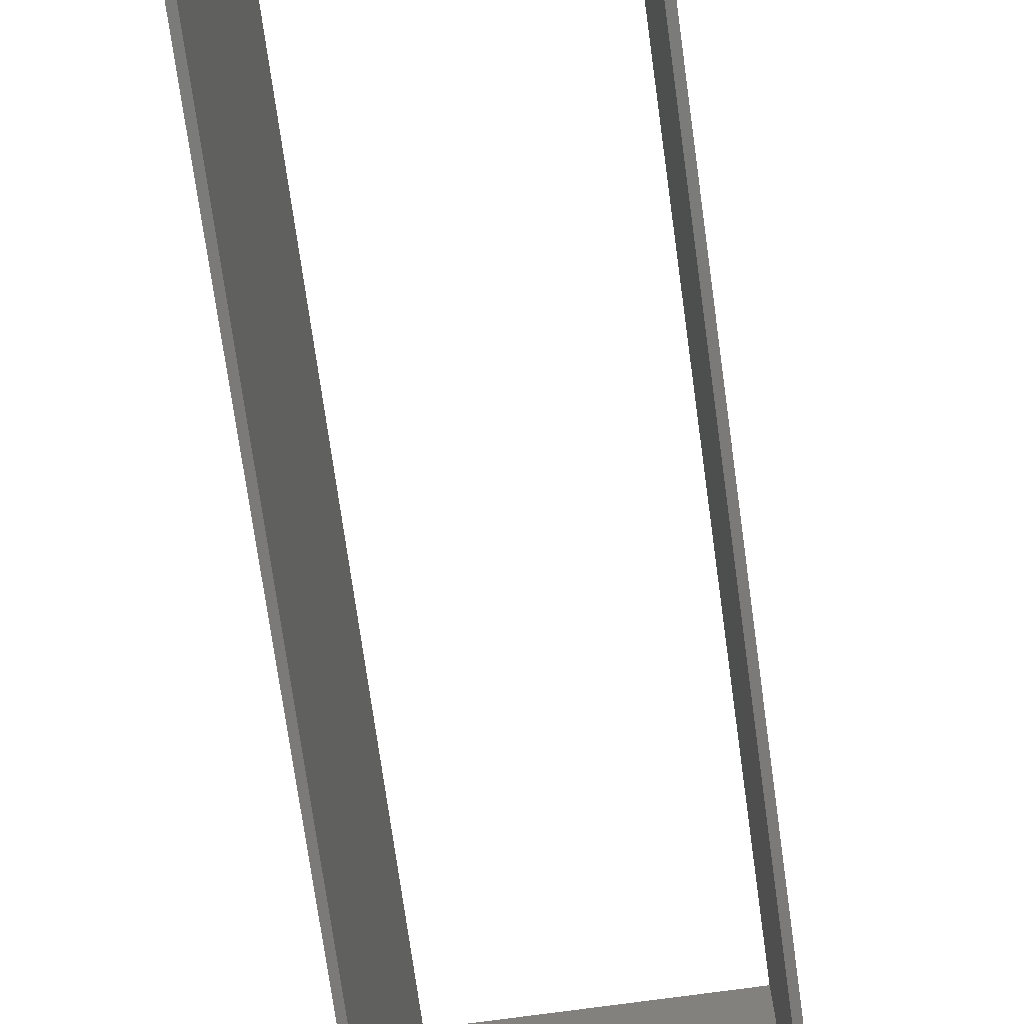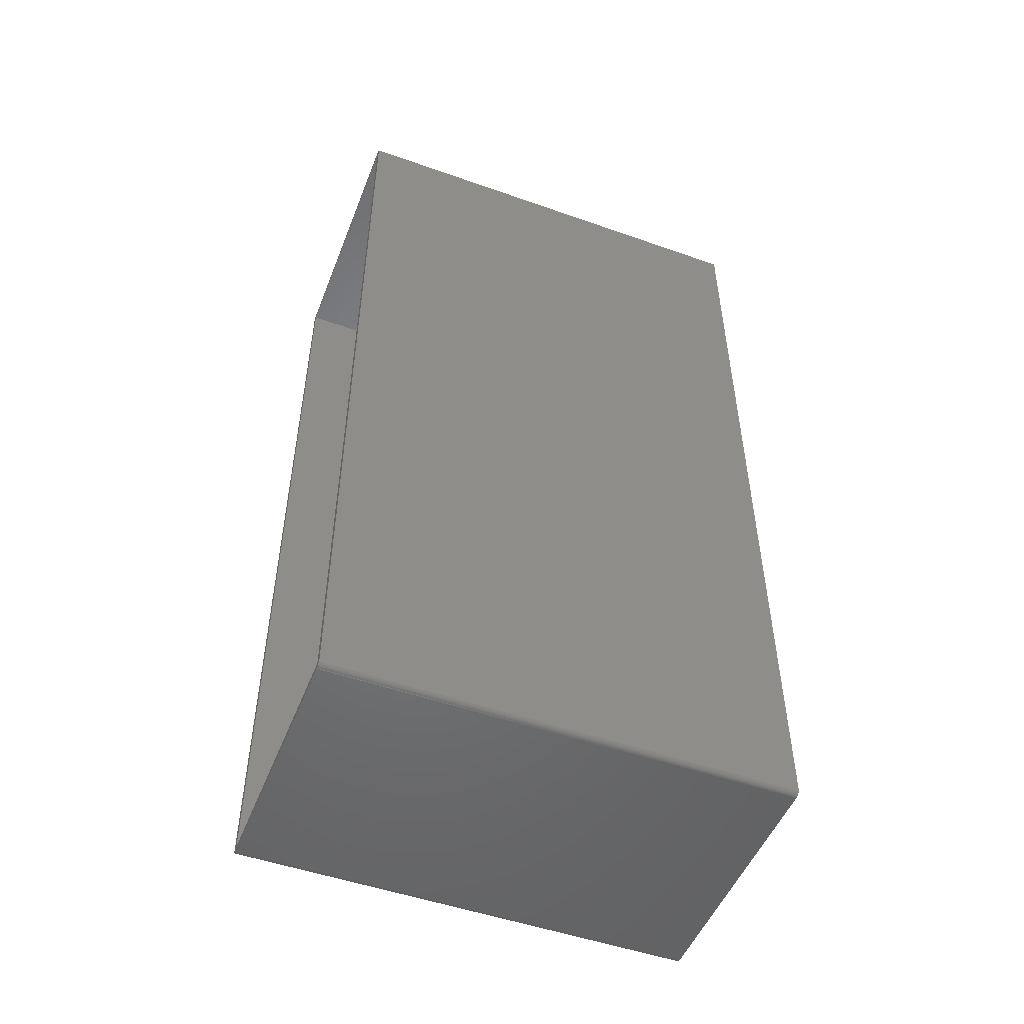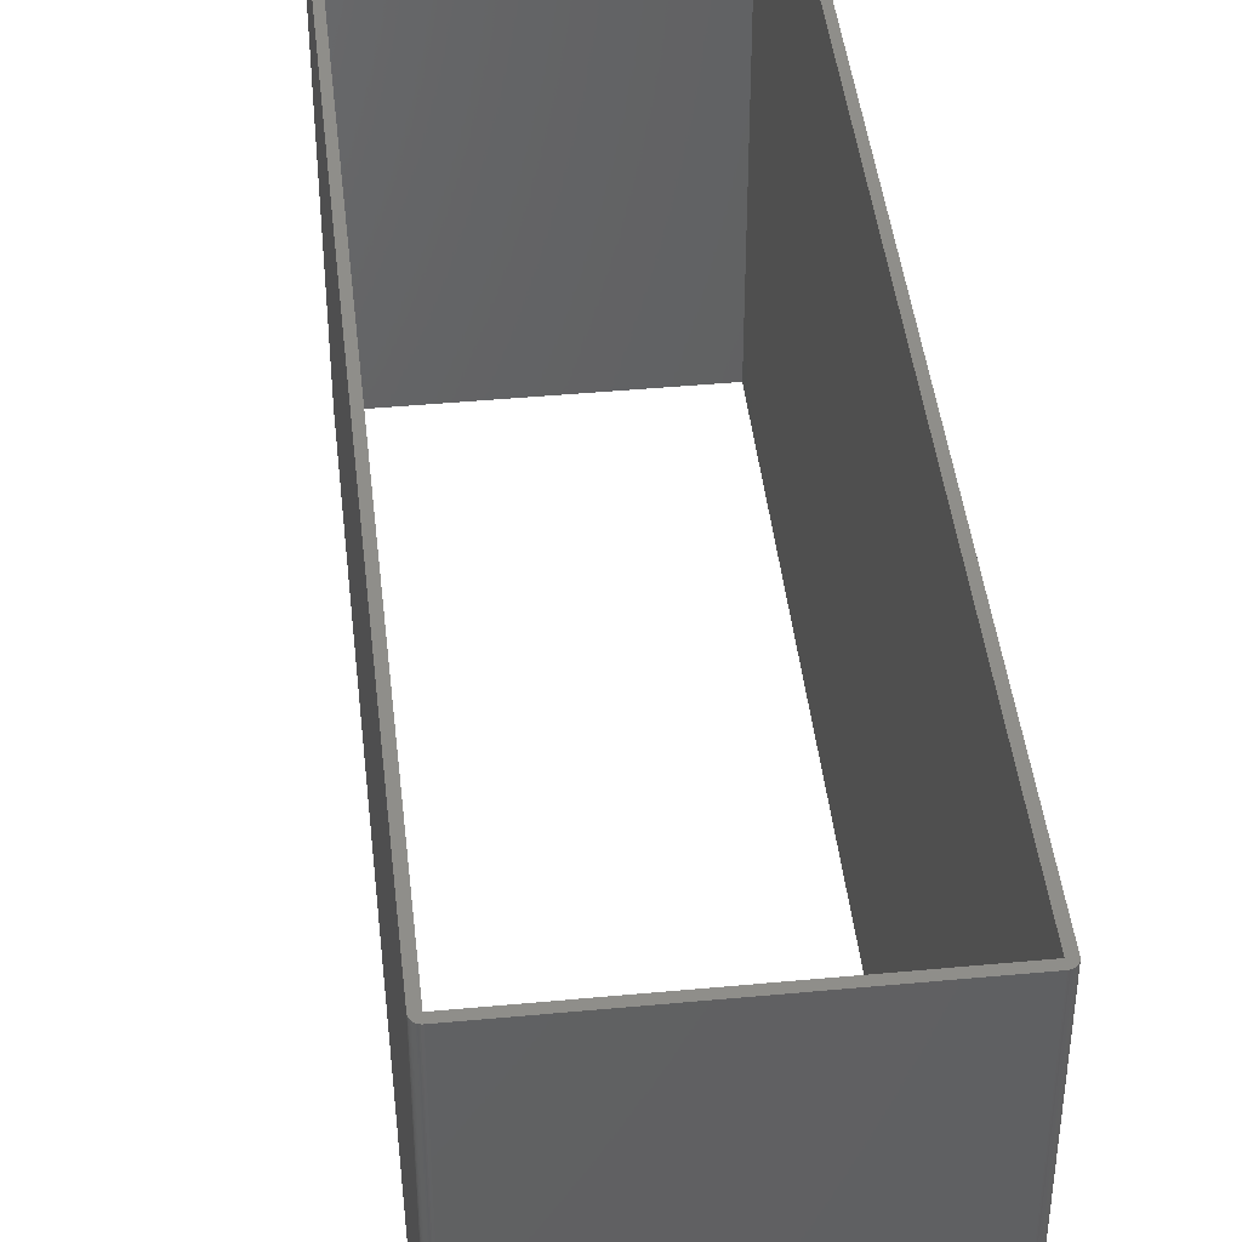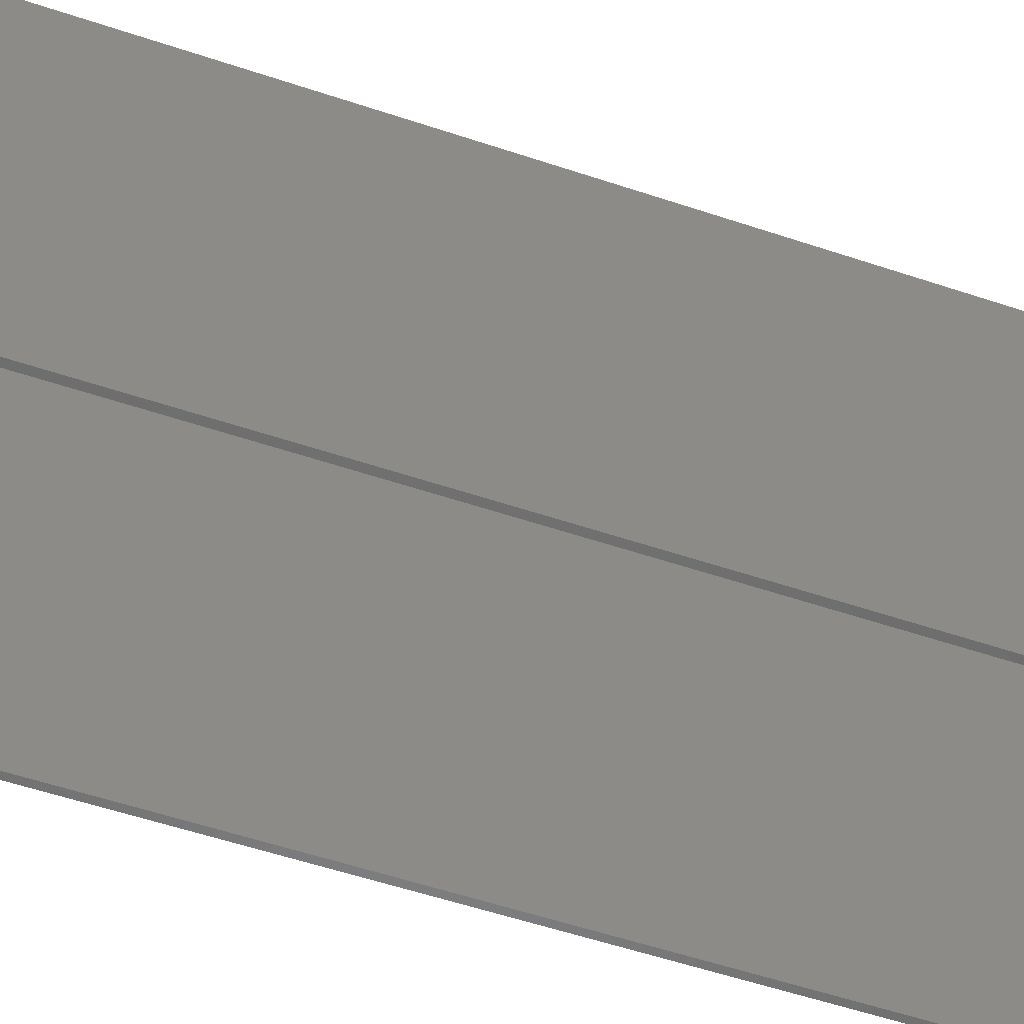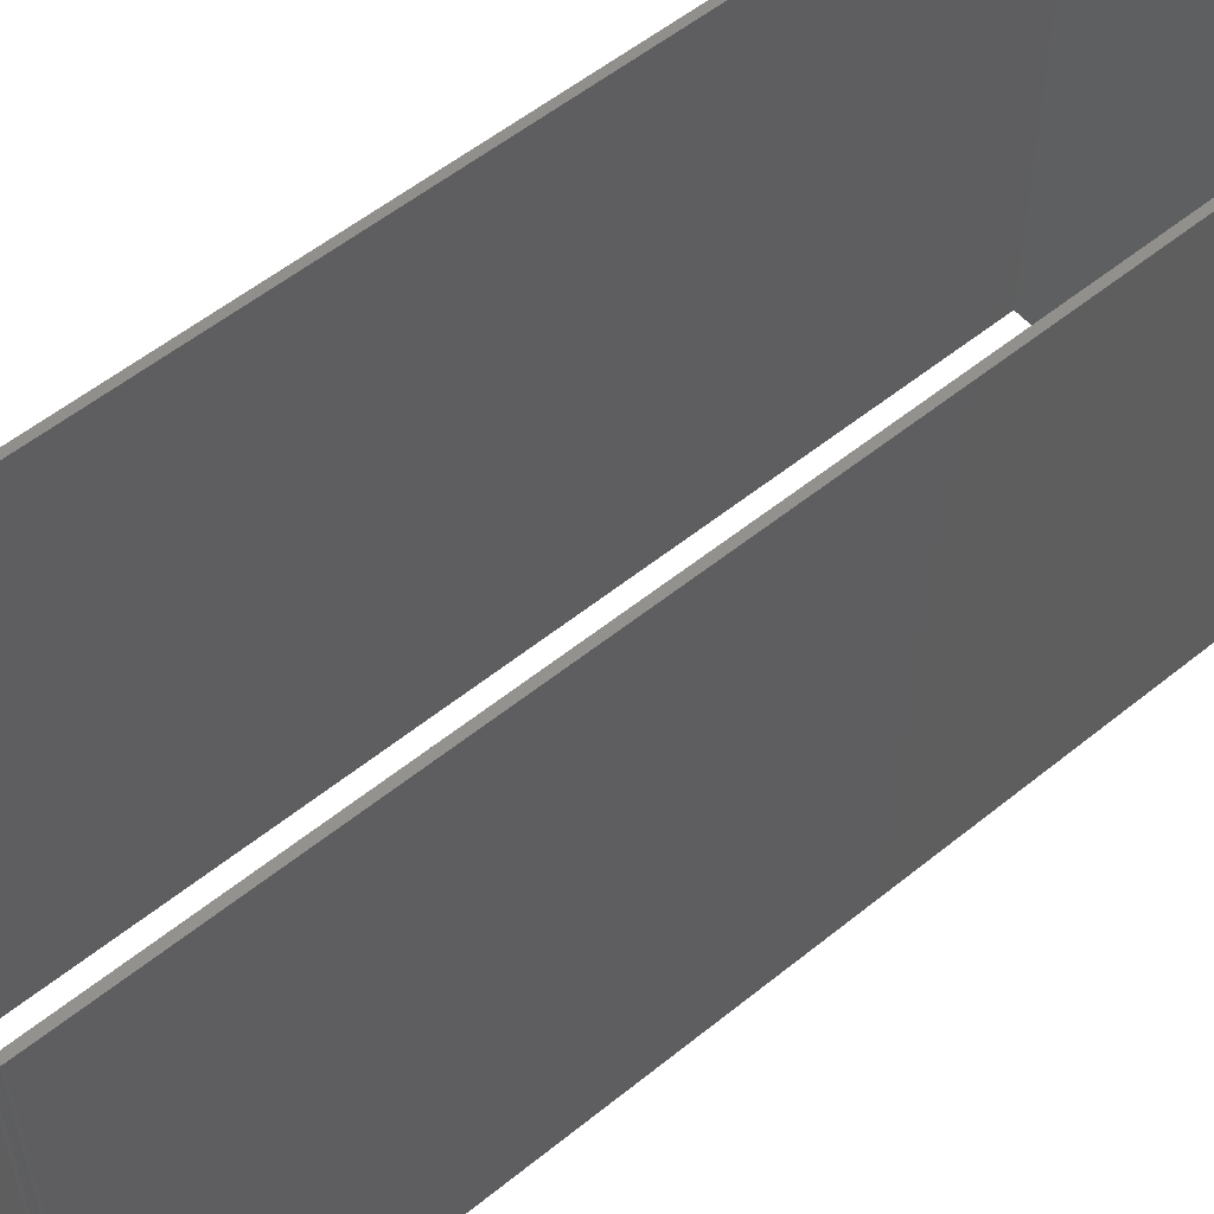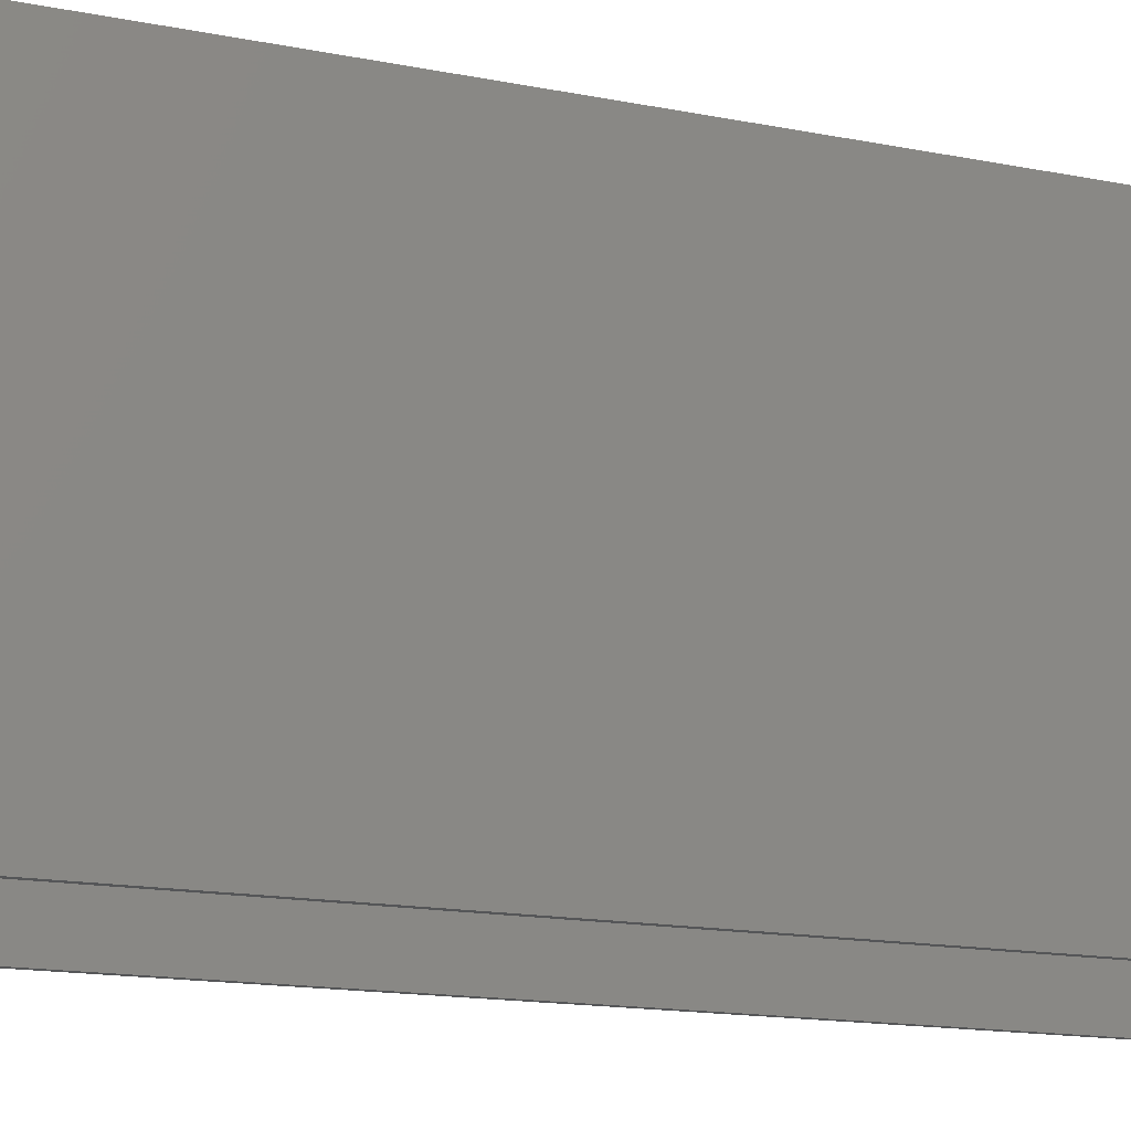
<metadata>
{"format":"stl","ext":"stl","renderer":"f3d","projection":"perspective","resolution":1024,"background":"white","views":[{"elev":-73.7,"azim":7.9,"up":"+Z"},{"elev":-50.6,"azim":-111.1,"up":"+Y"},{"elev":43.7,"azim":-6.3,"up":"+Z"},{"elev":-58.8,"azim":71.2,"up":"+Z"},{"elev":55.1,"azim":-130.5,"up":"+Z"},{"elev":-15.7,"azim":67.5,"up":"+Z"}]}
</metadata>
<code>
# stl→obj: 136 verts, 272 faces
v -28.08 98.6 100
v -29.47 98.75 100
v -29.48 98.6 100
v 28.08 98.6 100
v 28.08 -98.6 100
v 29.48 -98.6 100
v 29.48 98.6 100
v 29.47 98.75 100
v 29.45 98.89 100
v 29.41 99.03 100
v 29.36 99.17 100
v 29.29 99.3 100
v 29.21 99.42 100
v 29.12 99.54 100
v 29.02 99.64 100
v 28.9 99.73 100
v 28.78 99.81 100
v 28.65 99.88 100
v 28.51 99.93 100
v 28.37 99.97 100
v 28.23 99.99 100
v 28.08 100 100
v -28.08 -98.6 100
v -29.48 -98.6 100
v -29.47 -98.75 100
v -28.23 -99.99 100
v -28.08 -100 100
v 28.08 -100 100
v -29.45 -98.89 100
v -29.41 -99.03 100
v -29.36 -99.17 100
v -29.29 -99.3 100
v -29.21 -99.42 100
v -29.12 -99.54 100
v -29.02 -99.64 100
v -28.9 -99.73 100
v -28.78 -99.81 100
v -28.65 -99.88 100
v -28.51 -99.93 100
v -28.37 -99.97 100
v 28.23 -99.99 100
v 28.37 -99.97 100
v 28.51 -99.93 100
v 28.65 -99.88 100
v 28.78 -99.81 100
v 28.9 -99.73 100
v 29.02 -99.64 100
v 29.12 -99.54 100
v 29.21 -99.42 100
v 29.29 -99.3 100
v 29.36 -99.17 100
v 29.41 -99.03 100
v 29.45 -98.89 100
v 29.47 -98.75 100
v -28.23 99.99 100
v -28.37 99.97 100
v -28.51 99.93 100
v -28.65 99.88 100
v -28.78 99.81 100
v -28.9 99.73 100
v -29.02 99.64 100
v -29.12 99.54 100
v -29.21 99.42 100
v -29.29 99.3 100
v -29.36 99.17 100
v -29.41 99.03 100
v -29.45 98.89 100
v -28.08 100 100
v -29.48 98.6 0
v -29.47 98.75 0
v -28.08 98.6 0
v 28.08 98.6 0
v 28.08 100 0
v 28.23 99.99 0
v 28.37 99.97 0
v 28.51 99.93 0
v 28.65 99.88 0
v 28.78 99.81 0
v 28.9 99.73 0
v 29.02 99.64 0
v 29.12 99.54 0
v 29.21 99.42 0
v 29.29 99.3 0
v 29.36 99.17 0
v 29.41 99.03 0
v 29.45 98.89 0
v 29.47 98.75 0
v 29.48 98.6 0
v 29.48 -98.6 0
v 28.08 -98.6 0
v -28.08 -98.6 0
v 28.08 -100 0
v -28.08 -100 0
v -28.23 -99.99 0
v -29.47 -98.75 0
v -29.48 -98.6 0
v -28.37 -99.97 0
v -28.51 -99.93 0
v -28.65 -99.88 0
v -28.78 -99.81 0
v -28.9 -99.73 0
v -29.02 -99.64 0
v -29.12 -99.54 0
v -29.21 -99.42 0
v -29.29 -99.3 0
v -29.36 -99.17 0
v -29.41 -99.03 0
v -29.45 -98.89 0
v 29.47 -98.75 0
v 29.45 -98.89 0
v 29.41 -99.03 0
v 29.36 -99.17 0
v 29.29 -99.3 0
v 29.21 -99.42 0
v 29.12 -99.54 0
v 29.02 -99.64 0
v 28.9 -99.73 0
v 28.78 -99.81 0
v 28.65 -99.88 0
v 28.51 -99.93 0
v 28.37 -99.97 0
v 28.23 -99.99 0
v -29.45 98.89 0
v -29.41 99.03 0
v -29.36 99.17 0
v -29.29 99.3 0
v -29.21 99.42 0
v -29.12 99.54 0
v -29.02 99.64 0
v -28.9 99.73 0
v -28.78 99.81 0
v -28.65 99.88 0
v -28.51 99.93 0
v -28.37 99.97 0
v -28.23 99.99 0
v -28.08 100 0
f 1 2 3
f 4 5 6
f 4 6 7
f 4 7 8
f 4 8 9
f 4 9 10
f 4 10 11
f 4 11 12
f 4 12 13
f 4 13 14
f 4 14 15
f 4 15 16
f 4 16 17
f 4 17 18
f 4 18 19
f 4 19 20
f 4 20 21
f 4 21 22
f 23 1 3
f 23 3 24
f 23 24 25
f 23 25 26
f 23 26 27
f 23 27 28
f 23 28 5
f 25 29 30
f 25 30 31
f 25 31 32
f 25 32 33
f 25 33 34
f 25 34 35
f 25 35 36
f 25 36 37
f 25 37 38
f 25 38 39
f 25 39 40
f 25 40 26
f 5 28 41
f 5 41 42
f 5 42 43
f 5 43 44
f 5 44 45
f 5 45 46
f 5 46 47
f 5 47 48
f 5 48 49
f 5 49 50
f 5 50 51
f 5 51 52
f 5 52 53
f 5 53 54
f 5 54 6
f 2 55 56
f 2 56 57
f 2 57 58
f 2 58 59
f 2 59 60
f 2 60 61
f 2 61 62
f 2 62 63
f 2 63 64
f 2 64 65
f 2 65 66
f 2 66 67
f 4 22 1
f 1 22 68
f 1 68 2
f 2 68 55
f 69 70 71
f 72 73 74
f 72 74 75
f 72 75 76
f 72 76 77
f 72 77 78
f 72 78 79
f 72 79 80
f 72 80 81
f 72 81 82
f 72 82 83
f 72 83 84
f 72 84 85
f 72 85 86
f 72 86 87
f 72 87 88
f 72 88 89
f 72 89 90
f 91 90 92
f 91 92 93
f 91 93 94
f 91 94 95
f 91 95 96
f 91 96 69
f 91 69 71
f 95 94 97
f 95 97 98
f 95 98 99
f 95 99 100
f 95 100 101
f 95 101 102
f 95 102 103
f 95 103 104
f 95 104 105
f 95 105 106
f 95 106 107
f 95 107 108
f 90 89 109
f 90 109 110
f 90 110 111
f 90 111 112
f 90 112 113
f 90 113 114
f 90 114 115
f 90 115 116
f 90 116 117
f 90 117 118
f 90 118 119
f 90 119 120
f 90 120 121
f 90 121 122
f 90 122 92
f 70 123 124
f 70 124 125
f 70 125 126
f 70 126 127
f 70 127 128
f 70 128 129
f 70 129 130
f 70 130 131
f 70 131 132
f 70 132 133
f 70 133 134
f 70 134 135
f 72 71 73
f 73 71 136
f 71 70 136
f 136 70 135
f 92 28 93
f 93 28 27
f 24 3 96
f 96 3 69
f 93 27 94
f 94 27 26
f 94 26 97
f 97 26 40
f 97 40 98
f 98 40 39
f 98 39 99
f 99 39 38
f 99 38 100
f 100 38 37
f 100 37 101
f 101 37 36
f 101 36 102
f 102 36 35
f 102 35 103
f 103 35 34
f 103 34 104
f 104 34 33
f 104 33 105
f 105 33 32
f 105 32 106
f 106 32 31
f 106 31 107
f 107 31 30
f 107 30 108
f 108 30 29
f 108 29 95
f 95 29 25
f 95 25 96
f 96 25 24
f 7 6 88
f 88 6 89
f 89 6 109
f 109 6 54
f 109 54 110
f 110 54 53
f 110 53 111
f 111 53 52
f 111 52 112
f 112 52 51
f 112 51 113
f 113 51 50
f 113 50 114
f 114 50 49
f 114 49 115
f 115 49 48
f 115 48 116
f 116 48 47
f 116 47 117
f 117 47 46
f 117 46 118
f 118 46 45
f 118 45 119
f 119 45 44
f 119 44 120
f 120 44 43
f 120 43 121
f 121 43 42
f 121 42 122
f 122 42 41
f 122 41 92
f 92 41 28
f 136 68 73
f 73 68 22
f 69 3 70
f 70 3 2
f 70 2 123
f 123 2 67
f 123 67 124
f 124 67 66
f 124 66 125
f 125 66 65
f 125 65 126
f 126 65 64
f 126 64 127
f 127 64 63
f 127 63 128
f 128 63 62
f 128 62 129
f 129 62 61
f 129 61 130
f 130 61 60
f 130 60 131
f 131 60 59
f 131 59 132
f 132 59 58
f 132 58 133
f 133 58 57
f 133 57 134
f 134 57 56
f 134 56 135
f 135 56 55
f 135 55 136
f 136 55 68
f 73 22 74
f 74 22 21
f 74 21 75
f 75 21 20
f 75 20 76
f 76 20 19
f 76 19 77
f 77 19 18
f 77 18 78
f 78 18 17
f 78 17 79
f 79 17 16
f 79 16 80
f 80 16 15
f 80 15 81
f 81 15 14
f 81 14 82
f 82 14 13
f 82 13 83
f 83 13 12
f 83 12 84
f 84 12 11
f 84 11 85
f 85 11 10
f 85 10 86
f 86 10 9
f 86 9 87
f 87 9 8
f 87 8 88
f 88 8 7
f 71 72 1
f 1 72 4
f 23 91 1
f 1 91 71
f 90 91 5
f 5 91 23
f 4 72 5
f 5 72 90

</code>
